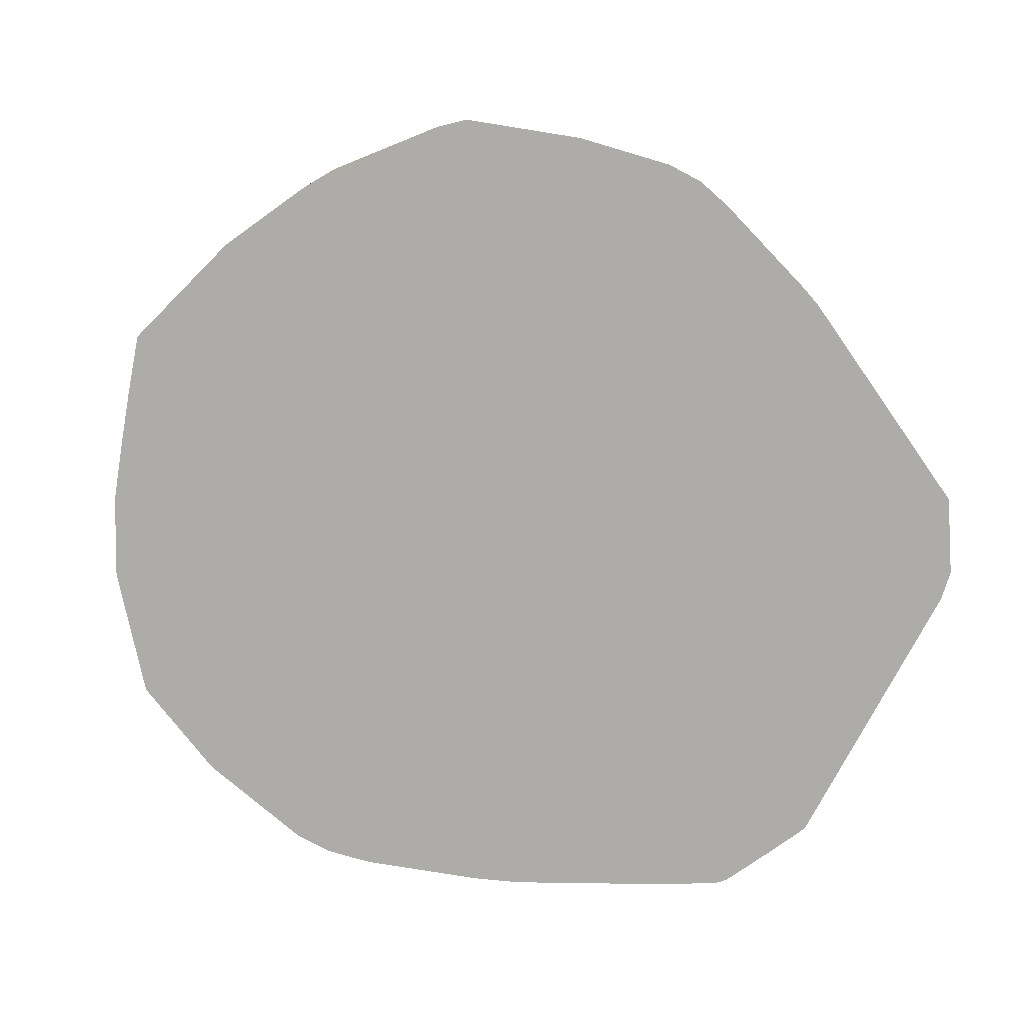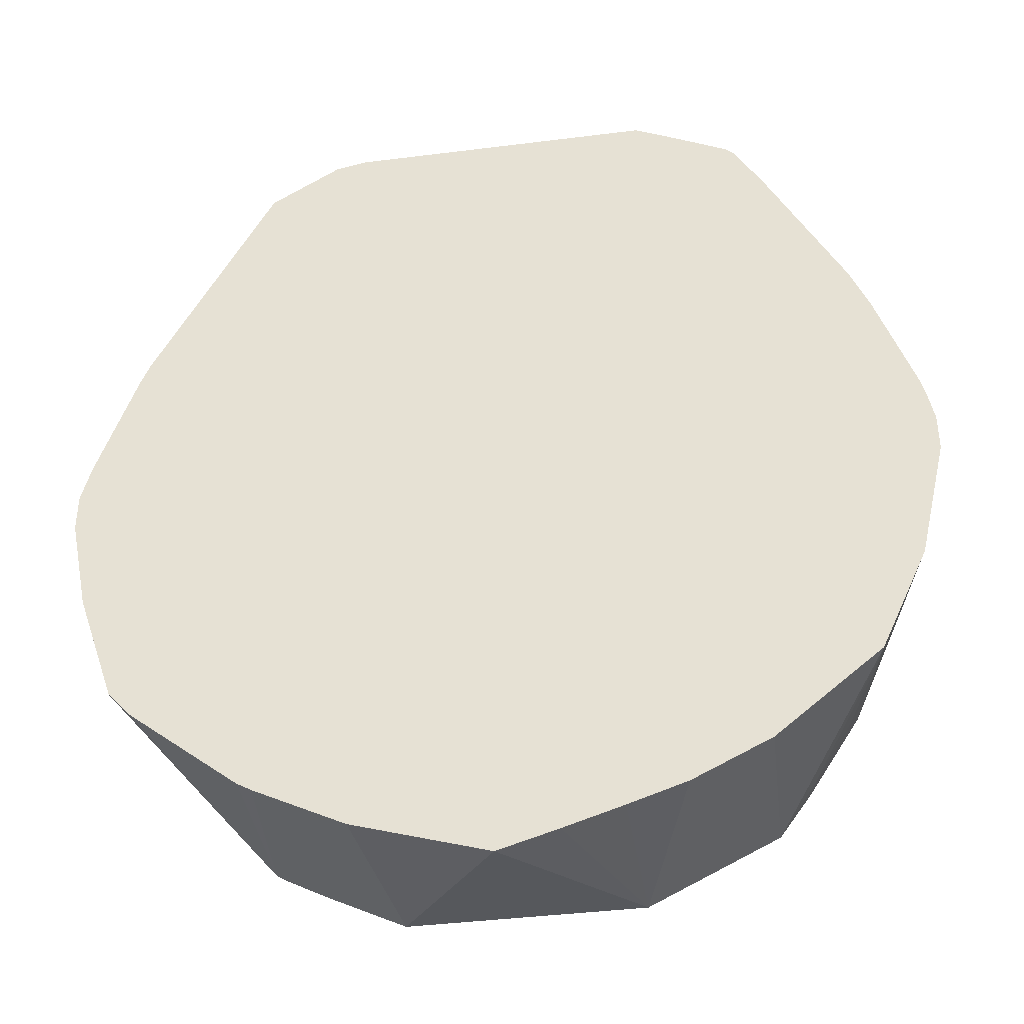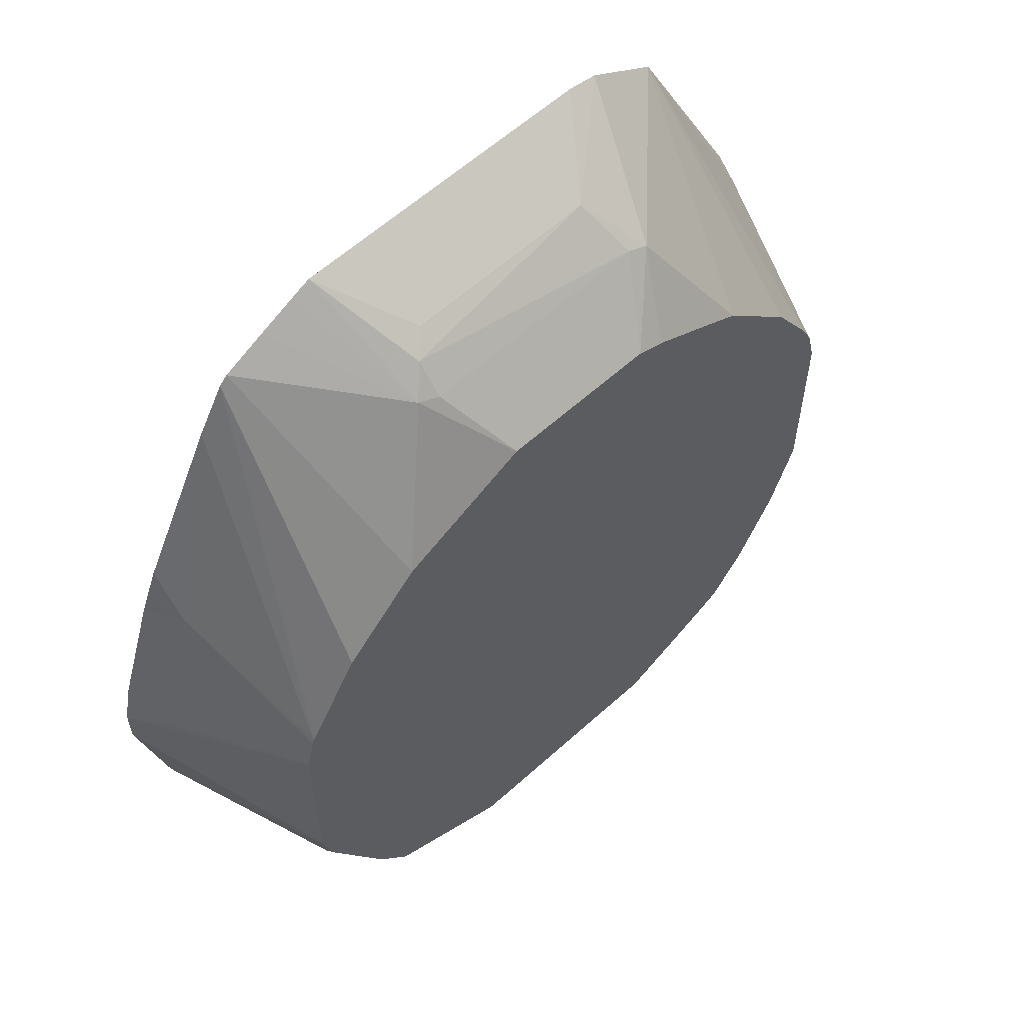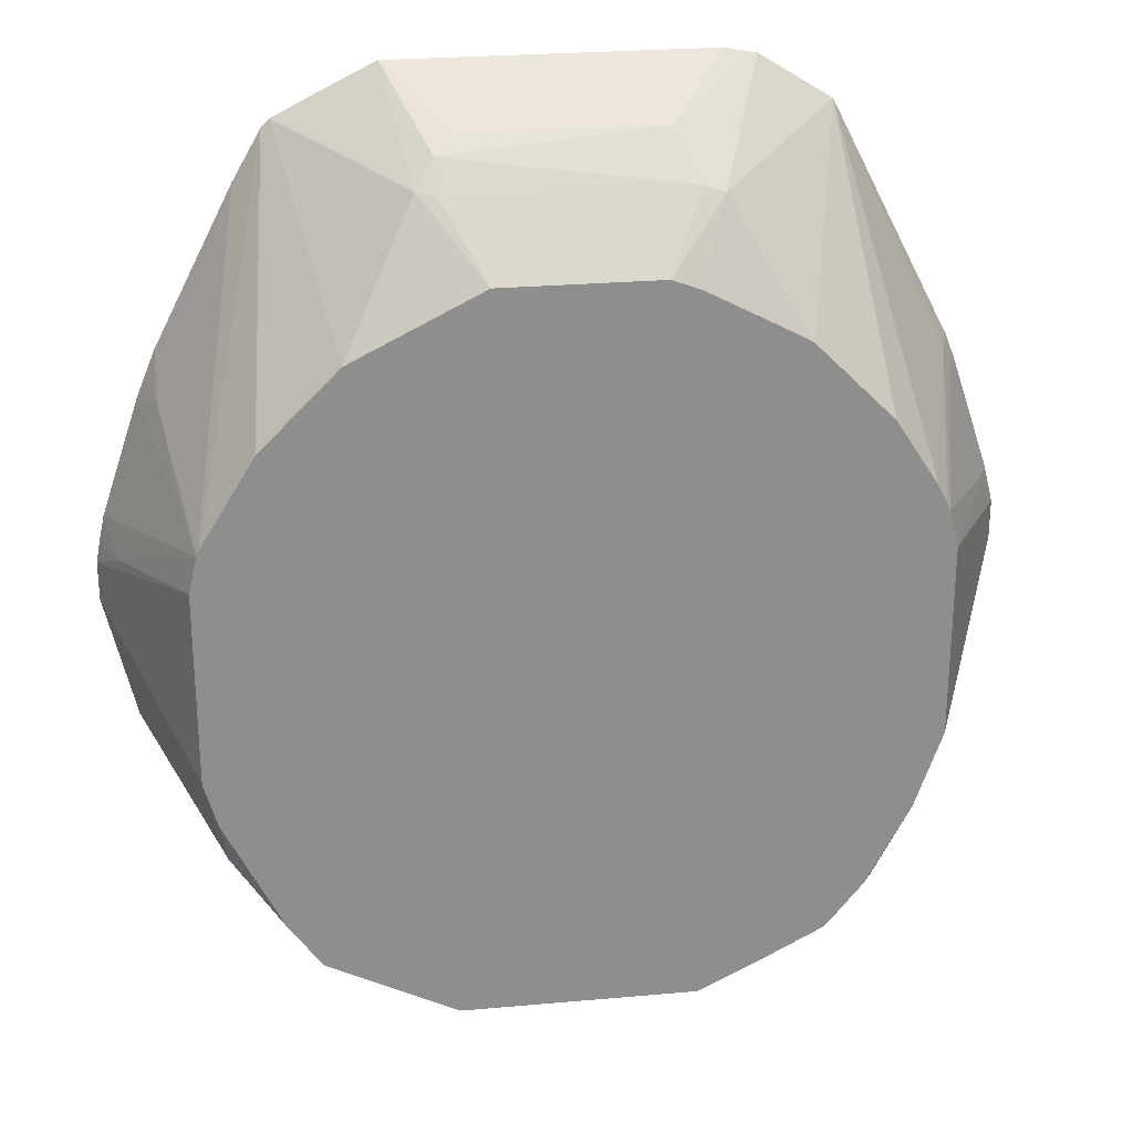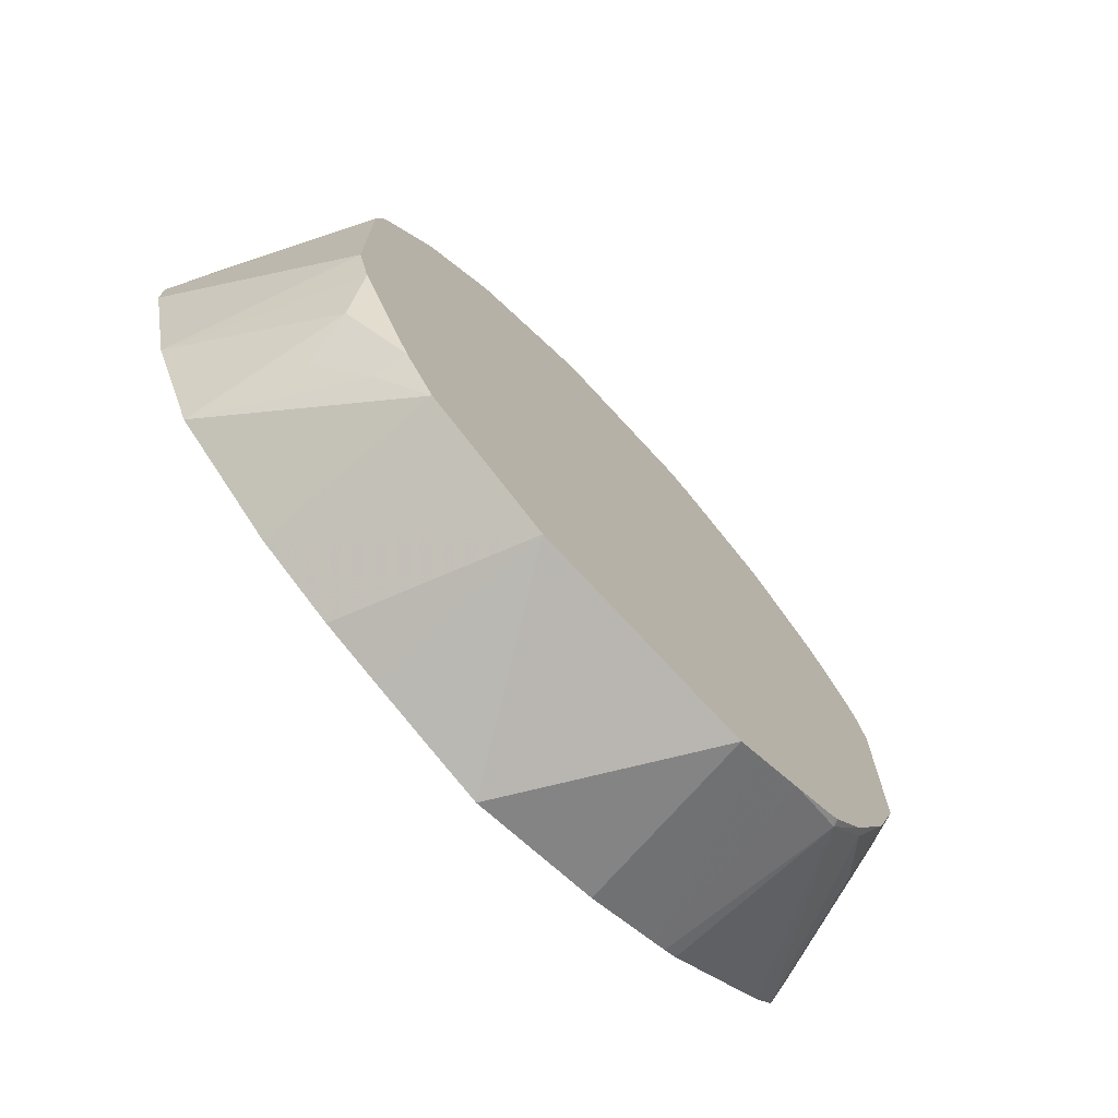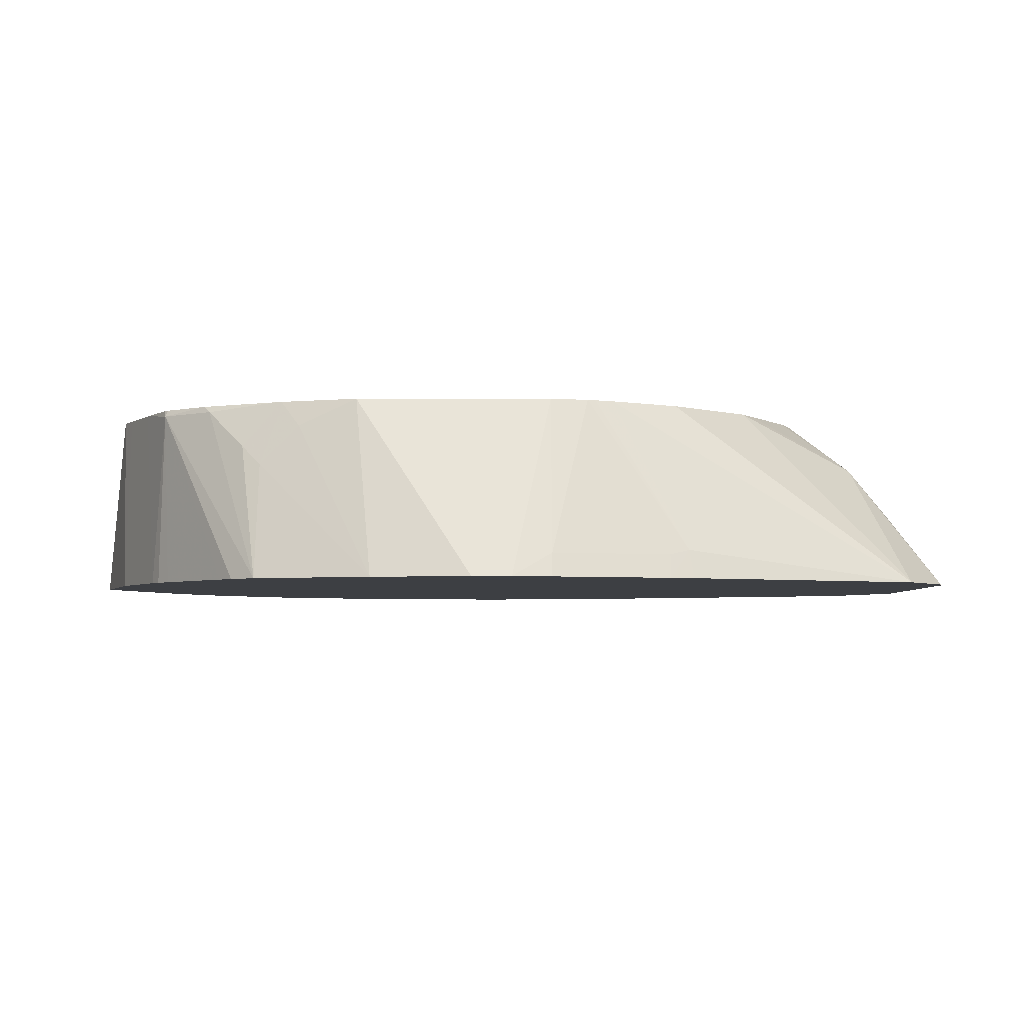
<metadata>
{"format":"obj","ext":"obj","renderer":"f3d","projection":"perspective","resolution":1024,"background":"white","views":[{"elev":-76.8,"azim":62.2,"up":"+Z"},{"elev":-39.8,"azim":-171.1,"up":"+Y"},{"elev":59.6,"azim":-42.9,"up":"+Y"},{"elev":25.6,"azim":-8.1,"up":"+Y"},{"elev":-73.5,"azim":-47.4,"up":"+Y"},{"elev":-3.8,"azim":90.0,"up":"+Z"}]}
</metadata>
<code>
v 0.2096 0.5037 0.159
v 0.205 0.5223 0.159
v 0.2005 0.5223 0.1702
v 0.1679 0.5223 0.2456
v 0.2096 0.485 0.159
v 0.1863 0.5783 0.159
v 0.1819 0.5783 0.1702
v 0.1634 0.5402 0.2456
v 0.1679 0.4291 0.2456
v 0.2002 0.4379 0.159
v 0.1819 0.5895 0.159
v 0.1772 0.5876 0.1726
v 0.1618 0.5438 0.2456
v 0.1551 0.3918 0.2456
v 0.1632 0.4011 0.2332
v 0.1632 0.3824 0.2145
v 0.1812 0.382 0.159
v 0.124 0.7024 0.159
v 0.1575 0.5524 0.2456
v 0.1541 0.3898 0.2456
v 0.1562 0.3731 0.2238
v 0.1562 0.3918 0.2425
v 0.1376 0.3544 0.2425
v 0.1181 0.3296 0.2425
v 0.1708 0.3702 0.159
v 0.08955 0.7238 0.159
v 0.06526 0.6809 0.2192
v 0.09948 0.6218 0.2456
v 0.1368 0.5845 0.2456
v 0.1338 0.3514 0.2456
v 0.1171 0.3306 0.2456
v 0.1146 0.3286 0.2456
v 0.09123 0.3161 0.2456
v 0.1097 0.3226 0.159
v 0.1166 0.3266 0.159
v 0.124 0.3325 0.159
v 0.1626 0.3636 0.159
v 0.07461 0.7266 0.159
v 0.04662 0.7042 0.1959
v 0.05594 0.684 0.2176
v 0.03731 0.6529 0.2456
v 0.05081 0.6478 0.2456
v 0.08791 0.6282 0.2456
v 0.06636 0.3037 0.2456
v 0.1032 0.3194 0.159
v -0.07461 0.7266 0.159
v -0.04662 0.7042 0.1959
v -0.05594 0.6972 0.2052
v -0.05594 0.684 0.2176
v -0.03731 0.6529 0.2456
v 0.05594 0.2985 0.2456
v 0.06591 0.3007 0.159
v -0.08483 0.7217 0.159
v -0.06526 0.6856 0.2145
v -0.08906 0.627 0.2456
v -0.05594 0.2985 0.2456
v 0.0009029 0.2808 0.159
v -0.1017 0.7133 0.159
v -0.1217 0.7031 0.159
v -0.09948 0.6218 0.2456
v -0.08385 0.3079 0.159
v -0.05594 0.2985 0.159
v -0.02774 0.2894 0.159
v -0.1181 0.3296 0.2456
v -0.1212 0.3266 0.159
v -0.1257 0.6991 0.159
v -0.1368 0.5845 0.2456
v -0.1337 0.3514 0.2456
v -0.1368 0.3483 0.2301
v -0.1723 0.3687 0.159
v -0.139 0.676 0.159
v -0.163 0.5419 0.2456
v -0.1617 0.544 0.2456
v -0.1523 0.3886 0.2456
v -0.1585 0.3824 0.2332
v -0.1523 0.37 0.227
v -0.1554 0.3669 0.2114
v -0.1956 0.42 0.159
v -0.177 0.6013 0.159
v -0.1772 0.5829 0.1772
v -0.164 0.5399 0.2456
v -0.1617 0.4074 0.2456
v -0.2096 0.4806 0.159
v -0.1679 0.4291 0.2456
v -0.1819 0.5895 0.159
v -0.1863 0.5784 0.159
v -0.205 0.5224 0.159
v -0.199 0.5099 0.1803
v -0.1679 0.5223 0.2456
v -0.2096 0.4993 0.159
v -0.2074 0.5114 0.159
f 27 42 43
f 27 41 42
f 39 47 48
f 27 43 28
f 33 44 45
f 33 45 34
f 38 46 47
f 38 47 39
f 44 51 52
f 40 48 49
f 40 49 50
f 40 50 41
f 44 52 45
f 46 53 54
f 46 54 48
f 46 48 47
f 48 54 49
f 49 54 50
f 39 48 40
f 27 40 41
f 24 30 31
f 26 39 27
f 17 21 23
f 50 54 55
f 17 23 24
f 17 24 25
f 18 26 27
f 18 27 28
f 18 28 29
f 18 29 19
f 20 30 23
f 20 23 21
f 23 30 24
f 24 31 32
f 24 32 33
f 24 33 34
f 24 34 35
f 24 35 36
f 24 36 37
f 24 37 25
f 26 38 39
f 27 39 40
f 51 56 57
f 71 79 80
f 53 58 54
f 71 80 72
f 72 80 81
f 74 82 75
f 75 82 78
f 75 77 76
f 78 82 84
f 78 84 83
f 79 85 80
f 80 85 86
f 80 86 81
f 81 86 87
f 81 87 88
f 81 88 89
f 83 84 89
f 83 89 90
f 87 91 88
f 88 91 90
f 88 90 89
f 16 22 21
f 70 77 75
f 51 57 52
f 70 75 78
f 69 76 77
f 54 58 59
f 54 59 60
f 54 60 55
f 56 61 62
f 56 62 63
f 56 63 57
f 56 64 65
f 56 65 61
f 59 66 60
f 60 66 67
f 64 68 69
f 64 69 70
f 64 70 65
f 66 71 72
f 66 72 73
f 66 73 67
f 68 74 75
f 68 75 76
f 68 76 69
f 69 77 70
f 16 21 17
f 4 30 20
f 14 22 15
f 1 87 86
f 1 86 85
f 1 85 79
f 1 79 71
f 1 71 66
f 1 66 59
f 1 59 58
f 1 58 53
f 1 91 87
f 1 53 46
f 1 38 26
f 1 26 18
f 1 18 11
f 1 11 6
f 1 6 2
f 2 6 7
f 2 7 3
f 3 7 8
f 1 46 38
f 1 90 91
f 1 83 90
f 1 78 83
f 1 2 3
f 1 3 4
f 1 4 9
f 1 9 5
f 1 5 10
f 1 10 17
f 1 17 25
f 1 25 37
f 1 37 36
f 1 35 34
f 1 34 45
f 1 45 52
f 1 52 57
f 1 57 63
f 1 63 62
f 1 62 61
f 1 61 65
f 1 65 70
f 1 70 78
f 3 8 4
f 4 8 13
f 1 36 35
f 4 19 29
f 4 31 30
f 15 22 16
f 4 20 14
f 4 14 9
f 5 9 10
f 6 11 12
f 6 12 7
f 7 12 8
f 4 32 31
f 8 12 13
f 9 15 10
f 10 15 16
f 10 16 17
f 12 19 13
f 12 18 19
f 14 20 21
f 14 21 22
f 4 13 19
f 9 14 15
f 4 33 32
f 11 18 12
f 4 51 44
f 4 29 28
f 4 44 33
f 4 28 43
f 4 43 42
f 4 41 50
f 4 50 55
f 4 55 60
f 4 60 67
f 4 67 73
f 4 42 41
f 4 74 68
f 4 73 72
f 4 68 64
f 4 82 74
f 4 56 51
f 4 64 56
f 4 89 84
f 4 81 89
f 4 72 81
f 4 84 82

</code>
